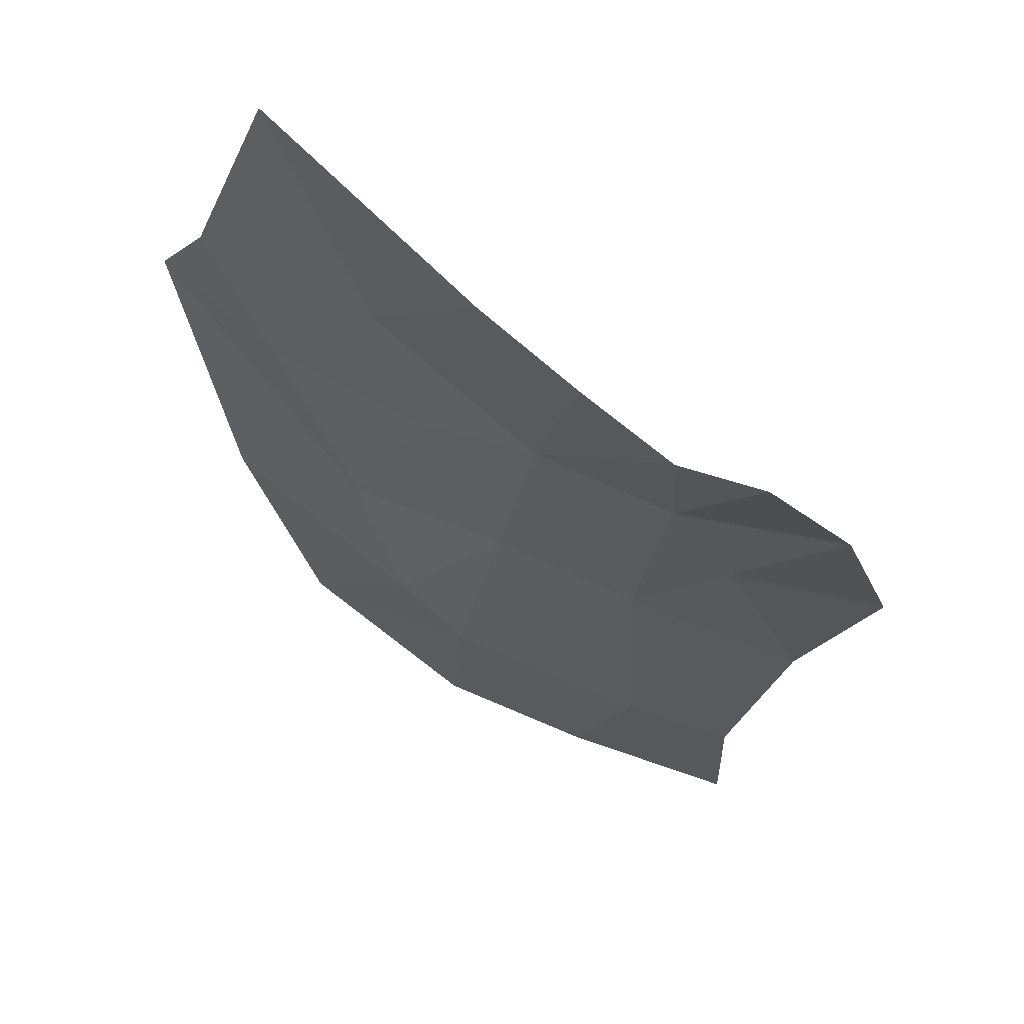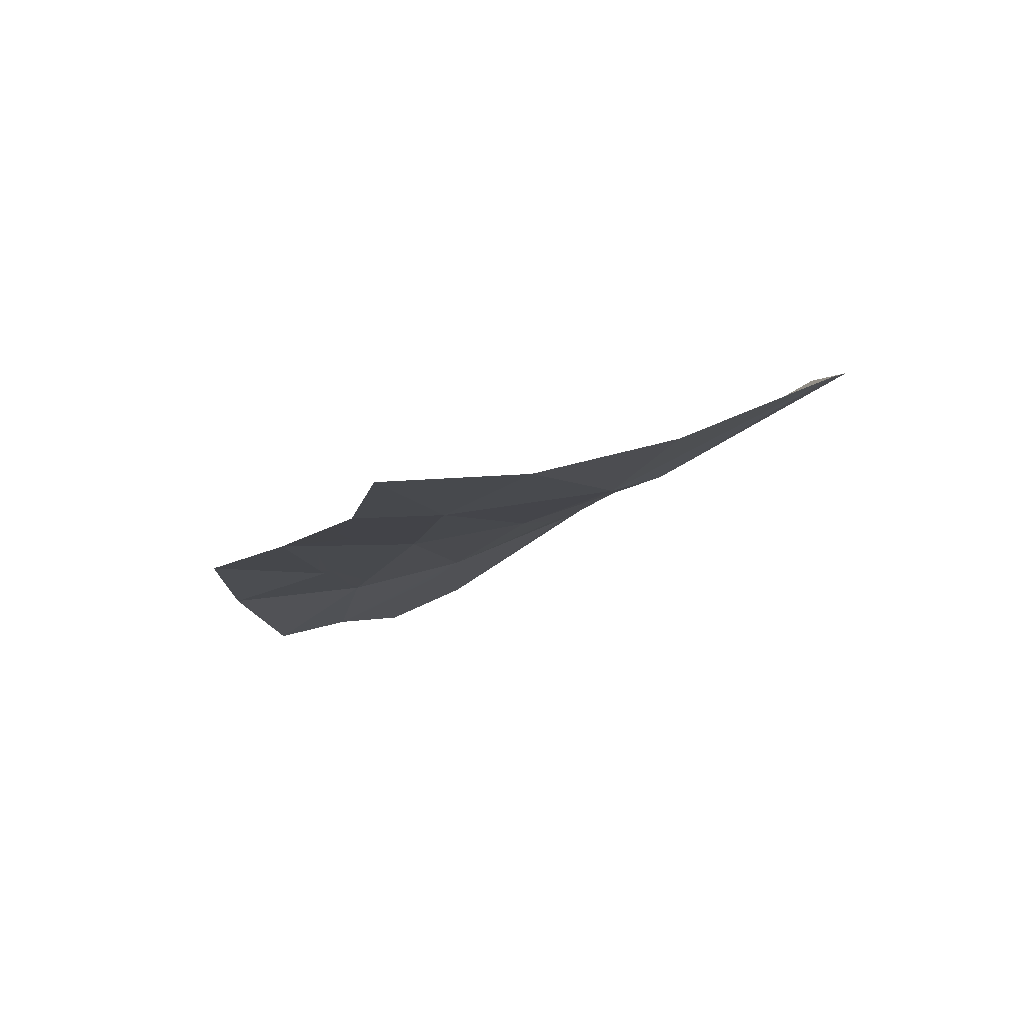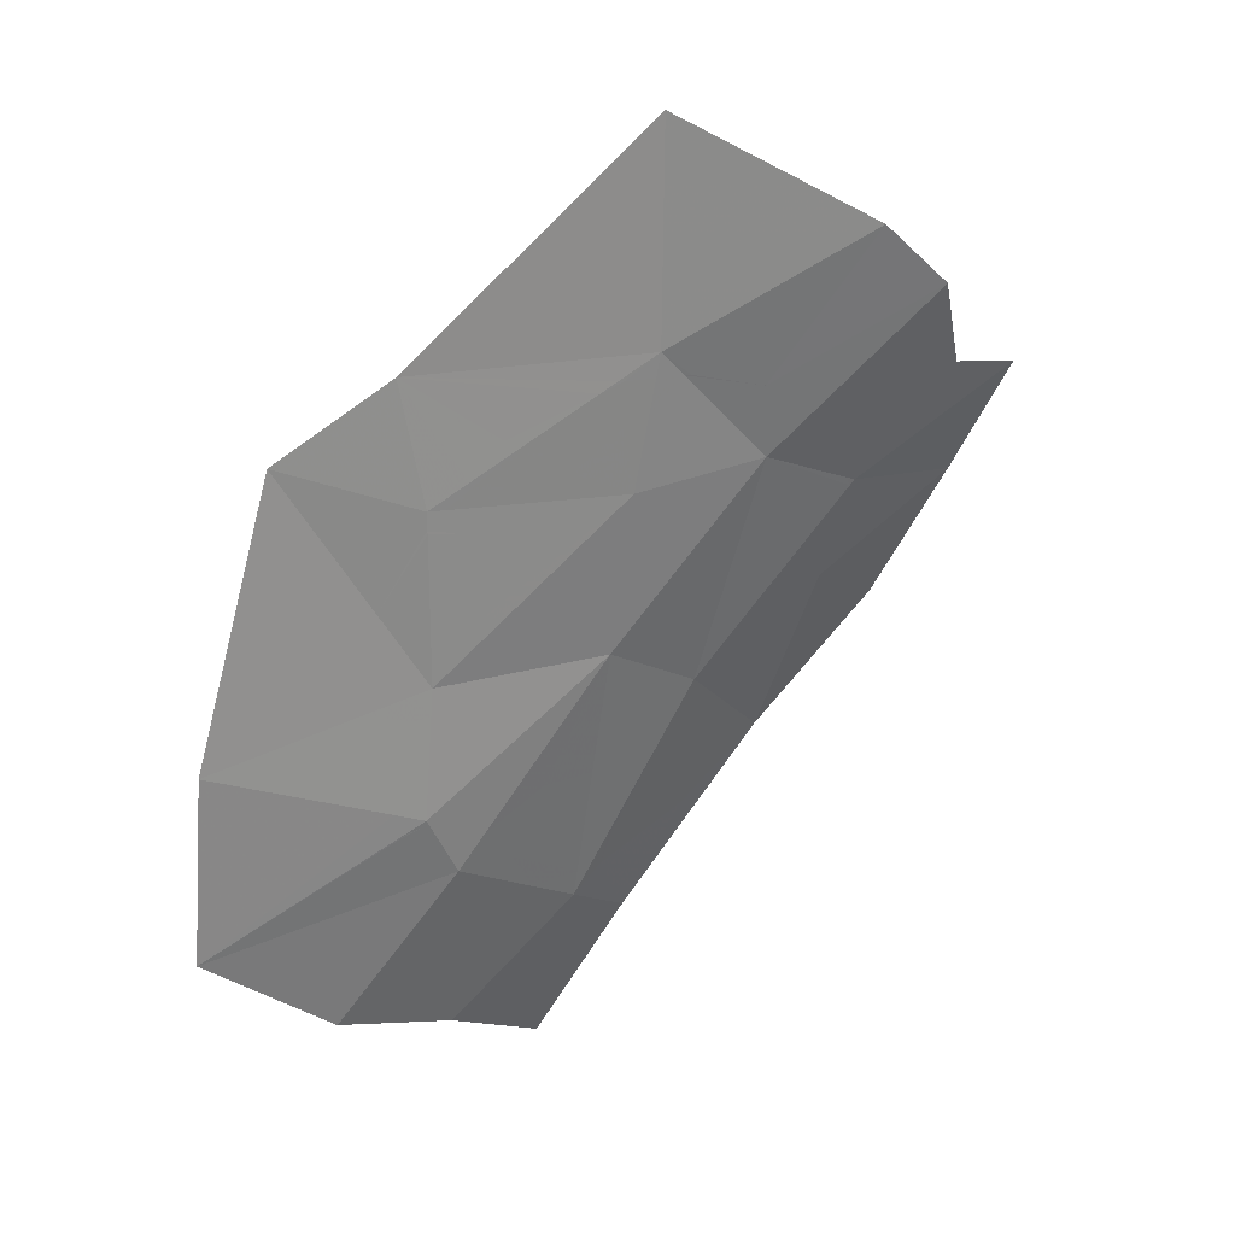
<metadata>
{"format":"obj","ext":"obj","renderer":"f3d","projection":"perspective","resolution":1024,"background":"white","views":[{"elev":-54.8,"azim":-176.3,"up":"+Z"},{"elev":-69.7,"azim":-17.1,"up":"+Y"},{"elev":6.4,"azim":109.4,"up":"+Y"}]}
</metadata>
<code>
v 0.805 -1.255 -0.855
v 0.705 -1.295 -0.955
v 0.755 -1.18 -0.95
v 0.6429 -1.572 -0.8937
v 0.6308 -1.593 -0.8955
v 0.62 -1.58 -0.915
v 0.6429 -1.572 -0.8937
v 0.775 -1.525 -0.77
v 0.72 -1.705 -0.735
v 0.6308 -1.593 -0.8955
v 0.57 -1.635 -0.925
v 0.72 -1.705 -0.735
v 0.59 -1.785 -0.81
v 0.57 -1.635 -0.925
v 0.59 -1.785 -0.81
v 0.47 -1.805 -0.875
v 0.57 -1.635 -0.925
v 0.6163 -1.584 -0.9157
v 0.63 -1.595 -0.8953
v 0.6308 -1.593 -0.8955
v 0.63 -1.595 -0.8953
v 0.6163 -1.584 -0.9157
v 0.62 -1.58 -0.915
v 0.63 -1.595 -0.8953
v 0.72 -1.705 -0.735
v 0.57 -1.635 -0.925
v 0.72 -1.705 -0.735
v 0.63 -1.595 -0.8953
v 0.6308 -1.593 -0.8955
v 0.6604 -1.461 -0.9213
v 0.65 -1.455 -0.935
v 0.6663 -1.434 -0.9265
v 0.6604 -1.461 -0.9213
v 0.6663 -1.434 -0.9265
v 0.694 -1.398 -0.9123
v 0.687 -1.476 -0.8862
v 0.705 -1.4 -0.8997
v 0.687 -1.476 -0.8862
v 0.694 -1.398 -0.9123
v 0.7042 -1.385 -0.9071
v 0.705 -1.4 -0.8997
v 0.7042 -1.385 -0.9071
v 0.805 -1.255 -0.855
v 0.775 -1.525 -0.77
v 0.775 -1.525 -0.77
v 0.687 -1.476 -0.8862
v 0.705 -1.4 -0.8997
v 0.6708 -1.395 -0.9425
v 0.675 -1.395 -0.9372
v 0.6663 -1.434 -0.9265
v 0.65 -1.455 -0.935
v 0.6708 -1.395 -0.9425
v 0.675 -1.382 -0.9441
v 0.675 -1.395 -0.9372
v 0.675 -1.395 -0.9372
v 0.694 -1.398 -0.9123
v 0.6663 -1.434 -0.9265
v 0.675 -1.395 -0.9372
v 0.675 -1.382 -0.9441
v 0.6982 -1.315 -0.9525
v 0.694 -1.398 -0.9123
v 0.6982 -1.315 -0.9525
v 0.7 -1.315 -0.9502
v 0.7042 -1.385 -0.9071
v 0.694 -1.398 -0.9123
v 0.7 -1.315 -0.9502
v 0.6982 -1.315 -0.9525
v 0.6991 -1.312 -0.9528
v 0.6991 -1.312 -0.9528
v 0.705 -1.295 -0.955
v 0.805 -1.255 -0.855
v 0.7 -1.315 -0.9502
v 0.805 -1.255 -0.855
v 0.7042 -1.385 -0.9071
v 0.7 -1.315 -0.9502
v 0.6335 -1.524 -0.924
v 0.6437 -1.481 -0.9308
v 0.655 -1.485 -0.917
v 0.6604 -1.461 -0.9213
v 0.655 -1.485 -0.917
v 0.6437 -1.481 -0.9308
v 0.65 -1.455 -0.935
v 0.6335 -1.524 -0.924
v 0.655 -1.485 -0.917
v 0.68 -1.505 -0.8814
v 0.62 -1.58 -0.915
v 0.62 -1.58 -0.915
v 0.68 -1.505 -0.8814
v 0.6429 -1.572 -0.8937
v 0.687 -1.476 -0.8862
v 0.68 -1.505 -0.8814
v 0.655 -1.485 -0.917
v 0.6604 -1.461 -0.9213
v 0.775 -1.525 -0.77
v 0.6429 -1.572 -0.8937
v 0.68 -1.505 -0.8814
v 0.775 -1.525 -0.77
v 0.68 -1.505 -0.8814
v 0.687 -1.476 -0.8862
v 0.675 -1.235 -1.014
v 0.6862 -1.271 -0.9863
v 0.6625 -1.24 -1.026
v 0.675 -1.235 -1.014
v 0.6625 -1.24 -1.026
v 0.6277 -1.196 -1.084
v 0.6 -1.16 -1.13
v 0.755 -1.18 -0.95
v 0.6193 -1.185 -1.098
v 0.6862 -1.271 -0.9863
v 0.675 -1.235 -1.014
v 0.755 -1.18 -0.95
v 0.705 -1.295 -0.955
v 0.755 -1.18 -0.95
v 0.675 -1.235 -1.014
v 0.6277 -1.196 -1.084
v 0.6193 -1.185 -1.098
v 0.62 -1.265 -1.055
v 0.64 -1.25 -1.043
v 0.6625 -1.292 -0.999
v 0.6272 -1.289 -1.036
v 0.62 -1.265 -1.055
v 0.6 -1.225 -1.096
v 0.64 -1.25 -1.043
v 0.6625 -1.292 -0.999
v 0.64 -1.25 -1.043
v 0.6625 -1.24 -1.026
v 0.6935 -1.294 -0.9669
v 0.6935 -1.294 -0.9669
v 0.6625 -1.24 -1.026
v 0.6862 -1.271 -0.9863
v 0.6 -1.225 -1.096
v 0.615 -1.185 -1.102
v 0.6277 -1.196 -1.084
v 0.64 -1.25 -1.043
v 0.64 -1.25 -1.043
v 0.6277 -1.196 -1.084
v 0.6625 -1.24 -1.026
v 0.5946 -1.183 -1.124
v 0.615 -1.185 -1.102
v 0.6 -1.225 -1.096
v 0.5858 -1.219 -1.113
v 0.57 -1.285 -1.095
v 0.5858 -1.219 -1.113
v 0.6 -1.225 -1.096
v 0.62 -1.265 -1.055
v 0.6272 -1.289 -1.036
v 0.57 -1.285 -1.095
v 0.6 -1.225 -1.096
v 0.615 -1.185 -1.102
v 0.5946 -1.183 -1.124
v 0.6 -1.16 -1.13
v 0.6193 -1.185 -1.098
v 0.6935 -1.294 -0.9669
v 0.6862 -1.271 -0.9863
v 0.705 -1.295 -0.955
v 0.615 -1.185 -1.102
v 0.6193 -1.185 -1.098
v 0.6277 -1.196 -1.084
v 0.5776 -1.519 -0.9743
v 0.61 -1.47 -0.9641
v 0.6437 -1.481 -0.9308
v 0.6101 -1.566 -0.9288
v 0.6437 -1.481 -0.9308
v 0.6335 -1.524 -0.924
v 0.6101 -1.566 -0.9288
v 0.65 -1.455 -0.935
v 0.6437 -1.481 -0.9308
v 0.61 -1.47 -0.9641
v 0.6163 -1.45 -0.9661
v 0.6335 -1.524 -0.924
v 0.62 -1.58 -0.915
v 0.6101 -1.566 -0.9288
v 0.61 -1.47 -0.9641
v 0.5776 -1.519 -0.9743
v 0.52 -1.435 -1.055
v 0.6163 -1.45 -0.9661
v 0.57 -1.53 -0.9744
v 0.605 -1.575 -0.9281
v 0.5616 -1.601 -0.9467
v 0.5472 -1.544 -0.9843
v 0.605 -1.575 -0.9281
v 0.57 -1.53 -0.9744
v 0.5776 -1.519 -0.9743
v 0.6101 -1.566 -0.9288
v 0.605 -1.575 -0.9281
v 0.6163 -1.584 -0.9157
v 0.57 -1.635 -0.925
v 0.5616 -1.601 -0.9467
v 0.605 -1.575 -0.9281
v 0.6101 -1.566 -0.9288
v 0.62 -1.58 -0.915
v 0.6163 -1.584 -0.9157
v 0.57 -1.53 -0.9744
v 0.5472 -1.544 -0.9843
v 0.52 -1.435 -1.055
v 0.5776 -1.519 -0.9743
v 0.65 -1.455 -0.935
v 0.6288 -1.41 -0.9775
v 0.635 -1.39 -0.9806
v 0.6708 -1.395 -0.9425
v 0.635 -1.39 -0.9806
v 0.635 -1.315 -1.016
v 0.675 -1.315 -0.9757
v 0.6708 -1.395 -0.9425
v 0.675 -1.315 -0.9757
v 0.675 -1.382 -0.9441
v 0.6708 -1.395 -0.9425
v 0.6625 -1.292 -0.999
v 0.675 -1.315 -0.9757
v 0.635 -1.315 -1.016
v 0.6272 -1.289 -1.036
v 0.675 -1.315 -0.9757
v 0.6982 -1.315 -0.9525
v 0.675 -1.382 -0.9441
v 0.6625 -1.292 -0.999
v 0.6935 -1.294 -0.9669
v 0.6991 -1.312 -0.9528
v 0.675 -1.315 -0.9757
v 0.675 -1.315 -0.9757
v 0.6991 -1.312 -0.9528
v 0.6982 -1.315 -0.9525
v 0.635 -1.39 -0.9806
v 0.6288 -1.41 -0.9775
v 0.6219 -1.395 -0.9913
v 0.635 -1.39 -0.9806
v 0.6219 -1.395 -0.9913
v 0.57 -1.285 -1.095
v 0.635 -1.315 -1.016
v 0.57 -1.285 -1.095
v 0.6272 -1.289 -1.036
v 0.635 -1.315 -1.016
v 0.6991 -1.312 -0.9528
v 0.6935 -1.294 -0.9669
v 0.705 -1.295 -0.955
v 0.6288 -1.41 -0.9775
v 0.65 -1.455 -0.935
v 0.6163 -1.45 -0.9661
v 0.6163 -1.45 -0.9661
v 0.52 -1.435 -1.055
v 0.6219 -1.395 -0.9913
v 0.6288 -1.41 -0.9775
v 0.57 -1.285 -1.095
v 0.6219 -1.395 -0.9913
v 0.52 -1.435 -1.055
v 0.48 -1.255 -1.19
v 0.57 -1.285 -1.095
v 0.52 -1.435 -1.055
v 0.495 -1.67 -0.9449
v 0.4725 -1.666 -0.9596
v 0.5014 -1.657 -0.9494
v 0.57 -1.635 -0.925
v 0.495 -1.67 -0.9449
v 0.5014 -1.657 -0.9494
v 0.47 -1.805 -0.875
v 0.495 -1.67 -0.9449
v 0.57 -1.635 -0.925
v 0.495 -1.67 -0.9449
v 0.47 -1.805 -0.875
v 0.415 -1.685 -0.98
v 0.4725 -1.666 -0.9596
v 0.415 -1.685 -0.98
v 0.47 -1.805 -0.875
v 0.335 -1.845 -0.91
v 0.415 -1.685 -0.98
v 0.335 -1.845 -0.91
v 0.33 -1.71 -1
v 0.52 -1.56 -0.99
v 0.515 -1.63 -0.9564
v 0.441 -1.623 -0.9986
v 0.4701 -1.554 -1.019
v 0.5616 -1.601 -0.9467
v 0.515 -1.63 -0.9564
v 0.52 -1.56 -0.99
v 0.5472 -1.544 -0.9843
v 0.4259 -1.659 -0.9878
v 0.441 -1.623 -0.9986
v 0.515 -1.63 -0.9564
v 0.4725 -1.666 -0.9596
v 0.4725 -1.666 -0.9596
v 0.515 -1.63 -0.9564
v 0.5014 -1.657 -0.9494
v 0.57 -1.635 -0.925
v 0.5014 -1.657 -0.9494
v 0.515 -1.63 -0.9564
v 0.5616 -1.601 -0.9467
v 0.52 -1.56 -0.99
v 0.4701 -1.554 -1.019
v 0.52 -1.435 -1.055
v 0.5472 -1.544 -0.9843
v 0.415 -1.685 -0.98
v 0.4259 -1.659 -0.9878
v 0.4725 -1.666 -0.9596
v 0.395 -1.515 -1.081
v 0.34 -1.555 -1.081
v 0.3252 -1.508 -1.113
v 0.3793 -1.484 -1.105
v 0.34 -1.555 -1.081
v 0.395 -1.515 -1.081
v 0.4113 -1.528 -1.068
v 0.41 -1.62 -1.018
v 0.4113 -1.528 -1.068
v 0.4133 -1.612 -1.021
v 0.41 -1.62 -1.018
v 0.4133 -1.612 -1.021
v 0.4135 -1.62 -1.016
v 0.41 -1.62 -1.018
v 0.275 -1.53 -1.12
v 0.3252 -1.508 -1.113
v 0.34 -1.555 -1.081
v 0.325 -1.605 -1.059
v 0.41 -1.62 -1.018
v 0.4 -1.655 -1.002
v 0.325 -1.605 -1.059
v 0.34 -1.555 -1.081
v 0.4 -1.655 -1.002
v 0.41 -1.62 -1.018
v 0.4135 -1.62 -1.016
v 0.4143 -1.657 -0.9955
v 0.395 -1.515 -1.081
v 0.3793 -1.484 -1.105
v 0.41 -1.47 -1.1
v 0.4113 -1.528 -1.068
v 0.415 -1.685 -0.98
v 0.4 -1.655 -1.002
v 0.4143 -1.657 -0.9955
v 0.4 -1.655 -1.002
v 0.415 -1.685 -0.98
v 0.33 -1.71 -1
v 0.325 -1.605 -1.059
v 0.33 -1.71 -1
v 0.275 -1.53 -1.12
v 0.325 -1.605 -1.059
v 0.4133 -1.612 -1.021
v 0.4113 -1.528 -1.068
v 0.44 -1.55 -1.039
v 0.4135 -1.62 -1.016
v 0.4133 -1.612 -1.021
v 0.44 -1.55 -1.039
v 0.441 -1.623 -0.9986
v 0.44 -1.55 -1.039
v 0.4701 -1.554 -1.019
v 0.441 -1.623 -0.9986
v 0.4135 -1.62 -1.016
v 0.441 -1.623 -0.9986
v 0.4259 -1.659 -0.9878
v 0.4143 -1.657 -0.9955
v 0.44 -1.55 -1.039
v 0.4113 -1.528 -1.068
v 0.41 -1.47 -1.1
v 0.52 -1.435 -1.055
v 0.52 -1.435 -1.055
v 0.4701 -1.554 -1.019
v 0.44 -1.55 -1.039
v 0.415 -1.685 -0.98
v 0.4143 -1.657 -0.9955
v 0.4259 -1.659 -0.9878
v 0.37 -1.425 -1.148
v 0.33 -1.395 -1.187
v 0.3373 -1.384 -1.191
v 0.3701 -1.423 -1.15
v 0.37 -1.425 -1.148
v 0.375 -1.475 -1.112
v 0.315 -1.475 -1.139
v 0.33 -1.395 -1.187
v 0.3252 -1.508 -1.113
v 0.315 -1.475 -1.139
v 0.375 -1.475 -1.112
v 0.3793 -1.484 -1.105
v 0.3373 -1.384 -1.191
v 0.33 -1.395 -1.187
v 0.3236 -1.393 -1.191
v 0.33 -1.375 -1.2
v 0.3236 -1.393 -1.191
v 0.33 -1.395 -1.187
v 0.315 -1.475 -1.139
v 0.2962 -1.47 -1.151
v 0.315 -1.475 -1.139
v 0.3252 -1.508 -1.113
v 0.275 -1.53 -1.12
v 0.2962 -1.47 -1.151
v 0.41 -1.47 -1.1
v 0.37 -1.425 -1.148
v 0.3701 -1.423 -1.15
v 0.375 -1.475 -1.112
v 0.37 -1.425 -1.148
v 0.41 -1.47 -1.1
v 0.3793 -1.484 -1.105
v 0.3236 -1.393 -1.191
v 0.295 -1.385 -1.204
v 0.2974 -1.382 -1.205
v 0.33 -1.375 -1.2
v 0.275 -1.465 -1.16
v 0.295 -1.385 -1.204
v 0.3236 -1.393 -1.191
v 0.2962 -1.47 -1.151
v 0.275 -1.53 -1.12
v 0.275 -1.465 -1.16
v 0.2962 -1.47 -1.151
v 0.21 -1.4 -1.22
v 0.275 -1.465 -1.16
v 0.275 -1.53 -1.12
v 0.275 -1.465 -1.16
v 0.21 -1.4 -1.22
v 0.295 -1.385 -1.204
v 0.21 -1.4 -1.22
v 0.2974 -1.382 -1.205
v 0.295 -1.385 -1.204
v 0.6 -1.16 -1.13
v 0.665 -0.96 -1.155
v 0.755 -1.18 -0.95
v 0.6 -1.16 -1.13
v 0.51 -1.05 -1.305
v 0.665 -0.96 -1.155
v 0.5742 -1.18 -1.143
v 0.5946 -1.183 -1.124
v 0.5858 -1.219 -1.113
v 0.546 -1.203 -1.157
v 0.5858 -1.219 -1.113
v 0.57 -1.285 -1.095
v 0.48 -1.255 -1.19
v 0.546 -1.203 -1.157
v 0.6 -1.16 -1.13
v 0.5946 -1.183 -1.124
v 0.5742 -1.18 -1.143
v 0.515 -1.19 -1.199
v 0.57 -1.18 -1.148
v 0.5742 -1.18 -1.143
v 0.546 -1.203 -1.157
v 0.515 -1.19 -1.199
v 0.546 -1.203 -1.157
v 0.48 -1.255 -1.19
v 0.4696 -1.215 -1.23
v 0.57 -1.18 -1.148
v 0.515 -1.19 -1.199
v 0.51 -1.05 -1.305
v 0.6 -1.16 -1.13
v 0.6 -1.16 -1.13
v 0.5742 -1.18 -1.143
v 0.57 -1.18 -1.148
v 0.515 -1.19 -1.199
v 0.4696 -1.215 -1.23
v 0.44 -1.1 -1.345
v 0.51 -1.05 -1.305
v 0.48 -1.255 -1.19
v 0.52 -1.435 -1.055
v 0.41 -1.47 -1.1
v 0.376 -1.286 -1.241
v 0.3848 -1.278 -1.24
v 0.48 -1.255 -1.19
v 0.3824 -1.32 -1.214
v 0.41 -1.47 -1.1
v 0.3824 -1.32 -1.214
v 0.48 -1.255 -1.19
v 0.375 -1.28 -1.245
v 0.3848 -1.278 -1.24
v 0.376 -1.286 -1.241
v 0.3701 -1.423 -1.15
v 0.3373 -1.384 -1.191
v 0.375 -1.325 -1.214
v 0.3631 -1.305 -1.233
v 0.375 -1.325 -1.214
v 0.3373 -1.384 -1.191
v 0.33 -1.375 -1.2
v 0.3631 -1.305 -1.233
v 0.3696 -1.291 -1.24
v 0.376 -1.286 -1.241
v 0.375 -1.325 -1.214
v 0.375 -1.325 -1.214
v 0.376 -1.286 -1.241
v 0.3824 -1.32 -1.214
v 0.375 -1.325 -1.214
v 0.3824 -1.32 -1.214
v 0.41 -1.47 -1.1
v 0.3701 -1.423 -1.15
v 0.375 -1.28 -1.245
v 0.376 -1.286 -1.241
v 0.3696 -1.291 -1.24
v 0.46 -1.22 -1.234
v 0.4696 -1.215 -1.23
v 0.48 -1.255 -1.19
v 0.4476 -1.229 -1.236
v 0.44 -1.1 -1.345
v 0.4696 -1.215 -1.23
v 0.46 -1.22 -1.234
v 0.46 -1.22 -1.234
v 0.4476 -1.229 -1.236
v 0.375 -1.17 -1.34
v 0.44 -1.1 -1.345
v 0.41 -1.255 -1.241
v 0.4476 -1.229 -1.236
v 0.48 -1.255 -1.19
v 0.3848 -1.278 -1.24
v 0.375 -1.17 -1.34
v 0.4476 -1.229 -1.236
v 0.41 -1.255 -1.241
v 0.41 -1.255 -1.241
v 0.3848 -1.278 -1.24
v 0.375 -1.28 -1.245
v 0.375 -1.17 -1.34
v 0.2974 -1.382 -1.205
v 0.3156 -1.358 -1.218
v 0.33 -1.375 -1.2
v 0.2974 -1.382 -1.205
v 0.21 -1.4 -1.22
v 0.245 -1.275 -1.305
v 0.3156 -1.358 -1.218
v 0.36 -1.3 -1.238
v 0.3631 -1.305 -1.233
v 0.33 -1.375 -1.2
v 0.3156 -1.358 -1.218
v 0.36 -1.3 -1.238
v 0.3696 -1.291 -1.24
v 0.3631 -1.305 -1.233
v 0.375 -1.28 -1.245
v 0.3696 -1.291 -1.24
v 0.36 -1.3 -1.238
v 0.245 -1.275 -1.305
v 0.36 -1.3 -1.238
v 0.3156 -1.358 -1.218
v 0.245 -1.275 -1.305
v 0.375 -1.28 -1.245
v 0.245 -1.275 -1.305
v 0.31 -1.17 -1.38
v 0.375 -1.28 -1.245
v 0.31 -1.17 -1.38
v 0.375 -1.17 -1.34
g mesh7483003
f 1 2 3
f 4 5 6
f 7 8 9
f 9 10 7
f 11 12 13
f 14 15 16
f 17 18 19
f 20 21 22
f 22 23 20
f 24 25 26
f 27 28 29
f 30 31 32
f 33 34 35
f 35 36 33
f 37 38 39
f 39 40 37
f 41 42 43
f 43 44 41
f 45 46 47
f 48 49 50
f 50 51 48
f 52 53 54
f 55 56 57
f 58 59 60
f 60 61 58
f 62 63 64
f 64 65 62
f 66 67 68
f 69 70 71
f 71 72 69
f 73 74 75
f 76 77 78
f 79 80 81
f 81 82 79
f 83 84 85
f 85 86 83
f 87 88 89
f 90 91 92
f 92 93 90
f 94 95 96
f 97 98 99
f 100 101 102
f 103 104 105
f 106 107 108
f 109 110 111
f 111 112 109
f 113 114 115
f 115 116 113
f 117 118 119
f 119 120 117
f 121 122 123
f 124 125 126
f 126 127 124
f 128 129 130
f 131 132 133
f 133 134 131
f 135 136 137
f 138 139 140
f 140 141 138
f 142 143 144
f 145 146 147
f 147 148 145
f 149 150 151
f 151 152 149
f 153 154 155
f 156 157 158
f 159 160 161
f 161 162 159
f 163 164 165
f 166 167 168
f 168 169 166
f 170 171 172
f 173 174 175
f 175 176 173
f 177 178 179
f 179 180 177
f 181 182 183
f 183 184 181
f 185 186 187
f 187 188 185
f 189 190 191
f 191 192 189
f 193 194 195
f 195 196 193
f 197 198 199
f 199 200 197
f 201 202 203
f 203 204 201
f 205 206 207
f 208 209 210
f 210 211 208
f 212 213 214
f 215 216 217
f 217 218 215
f 219 220 221
f 222 223 224
f 225 226 227
f 227 228 225
f 229 230 231
f 232 233 234
f 235 236 237
f 238 239 240
f 240 241 238
f 242 243 244
f 245 246 247
f 248 249 250
f 251 252 253
f 254 255 256
f 257 258 259
f 259 260 257
f 261 262 263
f 264 265 266
f 267 268 269
f 269 270 267
f 271 272 273
f 273 274 271
f 275 276 277
f 277 278 275
f 279 280 281
f 282 283 284
f 284 285 282
f 286 287 288
f 288 289 286
f 290 291 292
f 293 294 295
f 295 296 293
f 297 298 299
f 299 300 297
f 301 302 303
f 304 305 306
f 307 308 309
f 309 310 307
f 311 312 313
f 313 314 311
f 315 316 317
f 317 318 315
f 319 320 321
f 321 322 319
f 323 324 325
f 326 327 328
f 328 329 326
f 330 331 332
f 333 334 335
f 336 337 338
f 338 339 336
f 340 341 342
f 343 344 345
f 345 346 343
f 347 348 349
f 349 350 347
f 351 352 353
f 354 355 356
f 357 358 359
f 359 360 357
f 361 362 363
f 363 364 361
f 365 366 367
f 367 368 365
f 369 370 371
f 371 372 369
f 373 374 375
f 375 376 373
f 377 378 379
f 379 380 377
f 381 382 383
f 384 385 386
f 386 387 384
f 388 389 390
f 390 391 388
f 392 393 394
f 394 395 392
f 396 397 398
f 399 400 401
f 402 403 404
f 405 406 407
f 408 409 410
f 411 412 413
f 414 415 416
f 416 417 414
f 418 419 420
f 420 421 418
f 422 423 424
f 425 426 427
f 427 428 425
f 429 430 431
f 431 432 429
f 433 434 435
f 435 436 433
f 437 438 439
f 440 441 442
f 442 443 440
f 444 445 446
f 447 448 449
f 449 450 447
f 451 452 453
f 454 455 456
f 457 458 459
f 460 461 462
f 462 463 460
f 464 465 466
f 466 467 464
f 468 469 470
f 471 472 473
f 473 474 471
f 475 476 477
f 478 479 480
f 480 481 478
f 482 483 484
f 485 486 487
f 487 488 485
f 489 490 491
f 491 492 489
f 493 494 495
f 496 497 498
f 498 499 496
f 500 501 502
f 503 504 505
f 505 506 503
f 507 508 509
f 509 510 507
f 511 512 513
f 514 515 516
f 516 517 514
f 518 519 520
f 521 522 523
f 524 525 526

</code>
